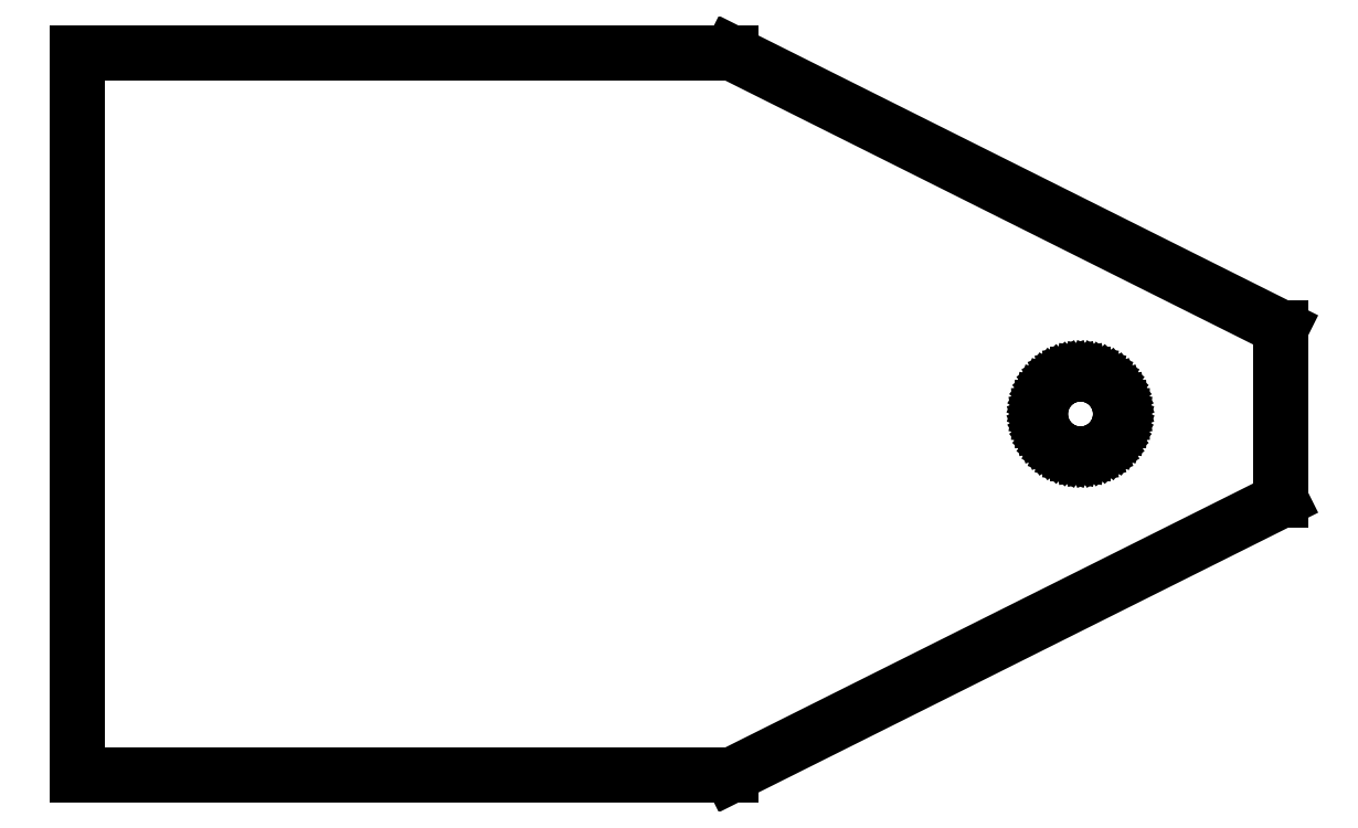
<metadata>
{"format":"dxf","ext":"dxf","renderer":"ezdxf+matplotlib","layout":"modelspace","background":"white","min_lineweight":24,"dpi":150}
</metadata>
<code>
0
SECTION
2
ENTITIES
0
LINE
8
0
10
-15
11
-15
20
-9
21
9
0
LINE
8
0
10
-15
11
1.3
20
9
21
9
0
LINE
8
0
10
1.3
11
15
20
9
21
2.15
0
LINE
8
0
10
15
11
15
20
2.15
21
-2.15
0
LINE
8
0
10
15
11
1.3
20
-2.15
21
-9
0
LINE
8
0
10
1.3
11
-15
20
-9
21
-9
0
LINE
8
0
10
9
11
9.008
20
0
21
0.125
0
LINE
8
0
10
9.008
11
9.031
20
0.125
21
0.249
0
LINE
8
0
10
9.031
11
9.07
20
0.249
21
0.368
0
LINE
8
0
10
9.07
11
9.124
20
0.368
21
0.482
0
LINE
8
0
10
9.124
11
9.191
20
0.482
21
0.588
0
LINE
8
0
10
9.191
11
9.271
20
0.588
21
0.685
0
LINE
8
0
10
9.271
11
9.363
20
0.685
21
0.771
0
LINE
8
0
10
9.363
11
9.464
20
0.771
21
0.844
0
LINE
8
0
10
9.464
11
9.574
20
0.844
21
0.905
0
LINE
8
0
10
9.574
11
9.691
20
0.905
21
0.951
0
LINE
8
0
10
9.691
11
9.813
20
0.951
21
0.982
0
LINE
8
0
10
9.813
11
9.937
20
0.982
21
0.998
0
LINE
8
0
10
9.937
11
10.06
20
0.998
21
0.998
0
LINE
8
0
10
10.06
11
10.19
20
0.998
21
0.982
0
LINE
8
0
10
10.19
11
10.31
20
0.982
21
0.951
0
LINE
8
0
10
10.31
11
10.43
20
0.951
21
0.905
0
LINE
8
0
10
10.43
11
10.54
20
0.905
21
0.844
0
LINE
8
0
10
10.54
11
10.64
20
0.844
21
0.771
0
LINE
8
0
10
10.64
11
10.73
20
0.771
21
0.685
0
LINE
8
0
10
10.73
11
10.81
20
0.685
21
0.588
0
LINE
8
0
10
10.81
11
10.88
20
0.588
21
0.482
0
LINE
8
0
10
10.88
11
10.93
20
0.482
21
0.368
0
LINE
8
0
10
10.93
11
10.97
20
0.368
21
0.249
0
LINE
8
0
10
10.97
11
10.99
20
0.249
21
0.125
0
LINE
8
0
10
10.99
11
11
20
0.125
21
0
0
LINE
8
0
10
11
11
10.99
20
0
21
-0.125
0
LINE
8
0
10
10.99
11
10.97
20
-0.125
21
-0.249
0
LINE
8
0
10
10.97
11
10.93
20
-0.249
21
-0.368
0
LINE
8
0
10
10.93
11
10.88
20
-0.368
21
-0.482
0
LINE
8
0
10
10.88
11
10.81
20
-0.482
21
-0.588
0
LINE
8
0
10
10.81
11
10.73
20
-0.588
21
-0.685
0
LINE
8
0
10
10.73
11
10.64
20
-0.685
21
-0.771
0
LINE
8
0
10
10.64
11
10.54
20
-0.771
21
-0.844
0
LINE
8
0
10
10.54
11
10.43
20
-0.844
21
-0.905
0
LINE
8
0
10
10.43
11
10.31
20
-0.905
21
-0.951
0
LINE
8
0
10
10.31
11
10.19
20
-0.951
21
-0.982
0
LINE
8
0
10
10.19
11
10.06
20
-0.982
21
-0.998
0
LINE
8
0
10
10.06
11
9.937
20
-0.998
21
-0.998
0
LINE
8
0
10
9.937
11
9.813
20
-0.998
21
-0.982
0
LINE
8
0
10
9.813
11
9.691
20
-0.982
21
-0.951
0
LINE
8
0
10
9.691
11
9.574
20
-0.951
21
-0.905
0
LINE
8
0
10
9.574
11
9.464
20
-0.905
21
-0.844
0
LINE
8
0
10
9.464
11
9.363
20
-0.844
21
-0.771
0
LINE
8
0
10
9.363
11
9.271
20
-0.771
21
-0.685
0
LINE
8
0
10
9.271
11
9.191
20
-0.685
21
-0.588
0
LINE
8
0
10
9.191
11
9.124
20
-0.588
21
-0.482
0
LINE
8
0
10
9.124
11
9.07
20
-0.482
21
-0.368
0
LINE
8
0
10
9.07
11
9.031
20
-0.368
21
-0.249
0
LINE
8
0
10
9.031
11
9.008
20
-0.249
21
-0.125
0
LINE
8
0
10
9.008
11
9
20
-0.125
21
0
0
ENDSEC
0
EOF

</code>
